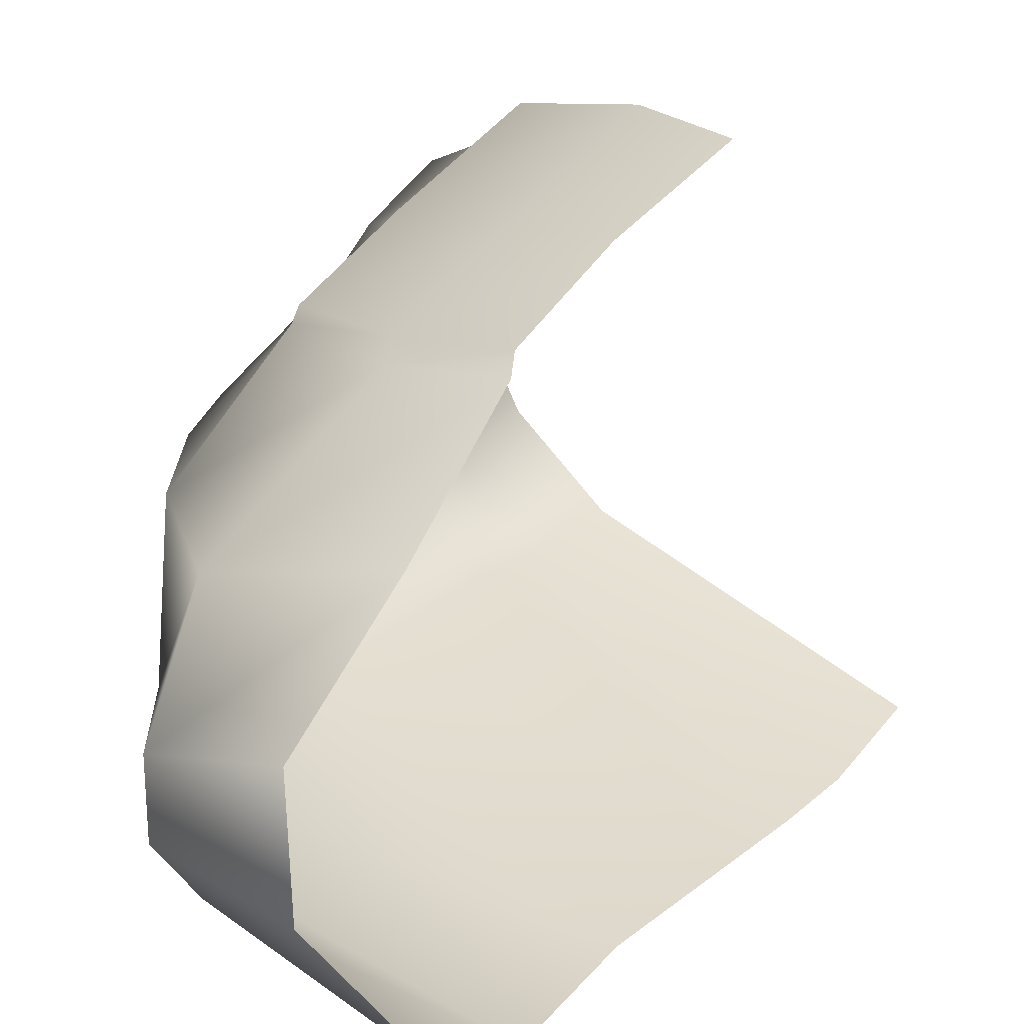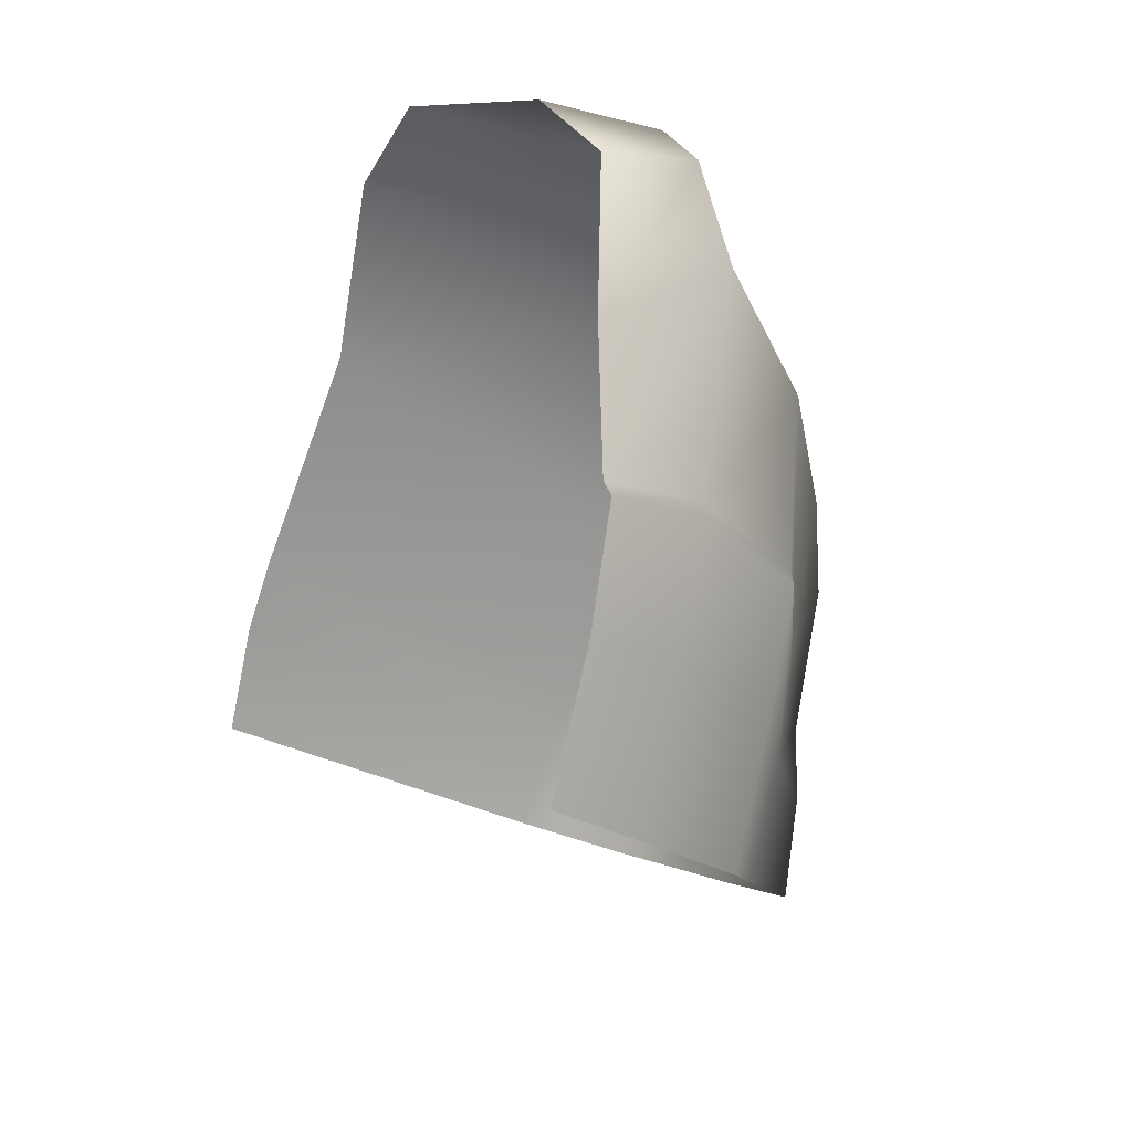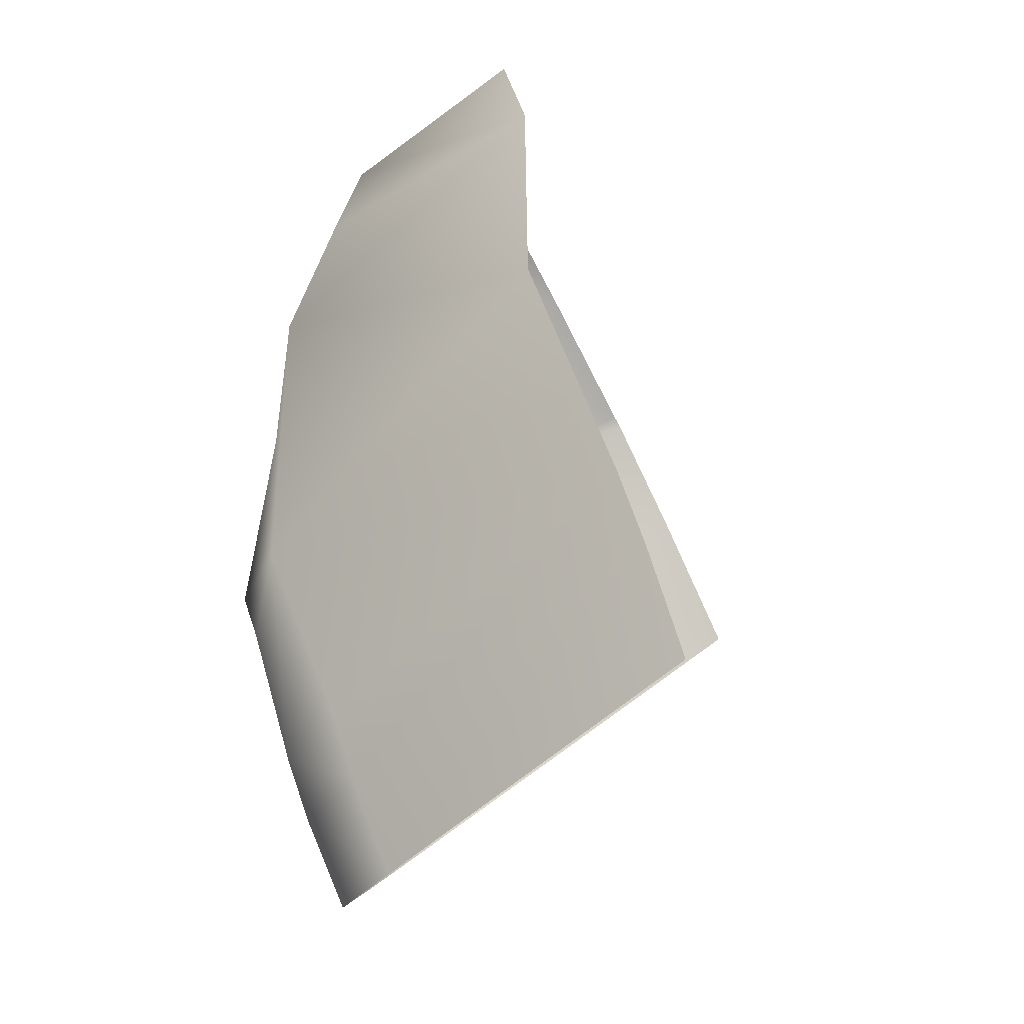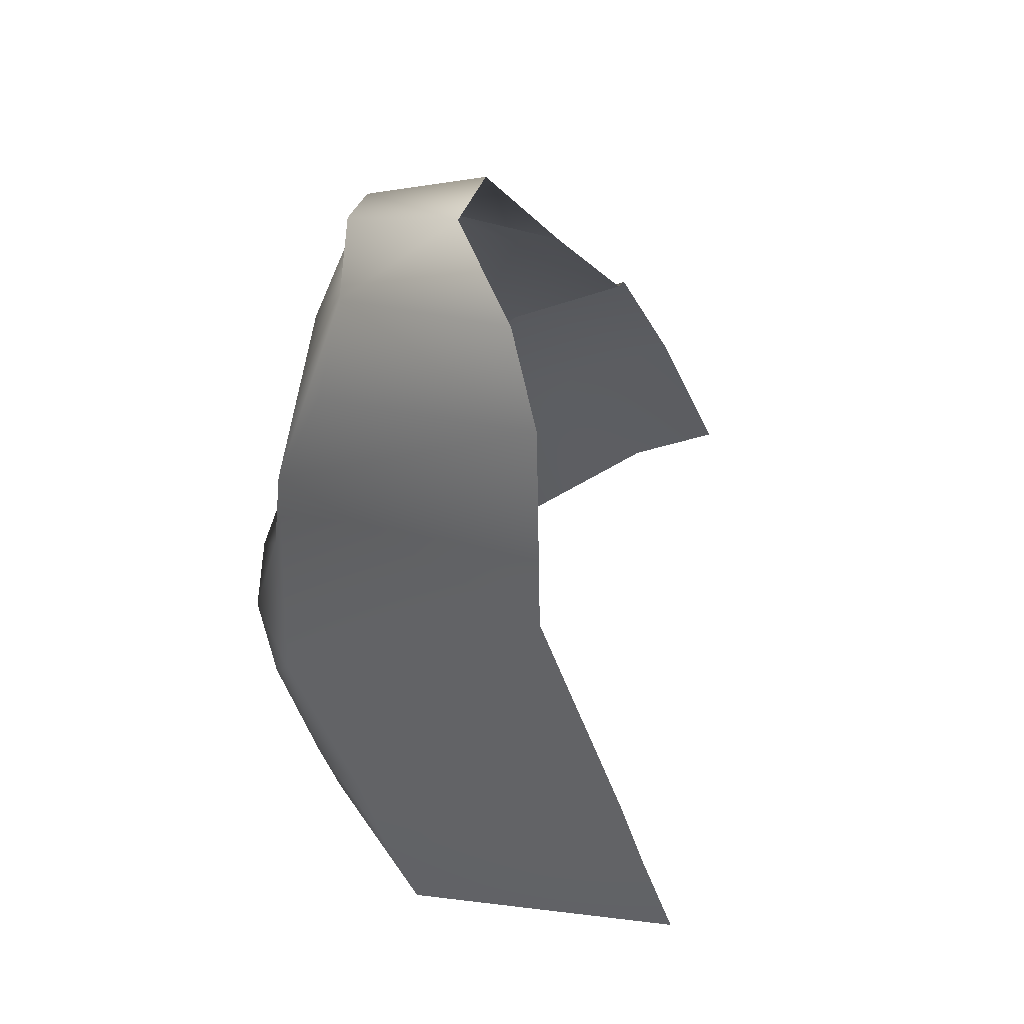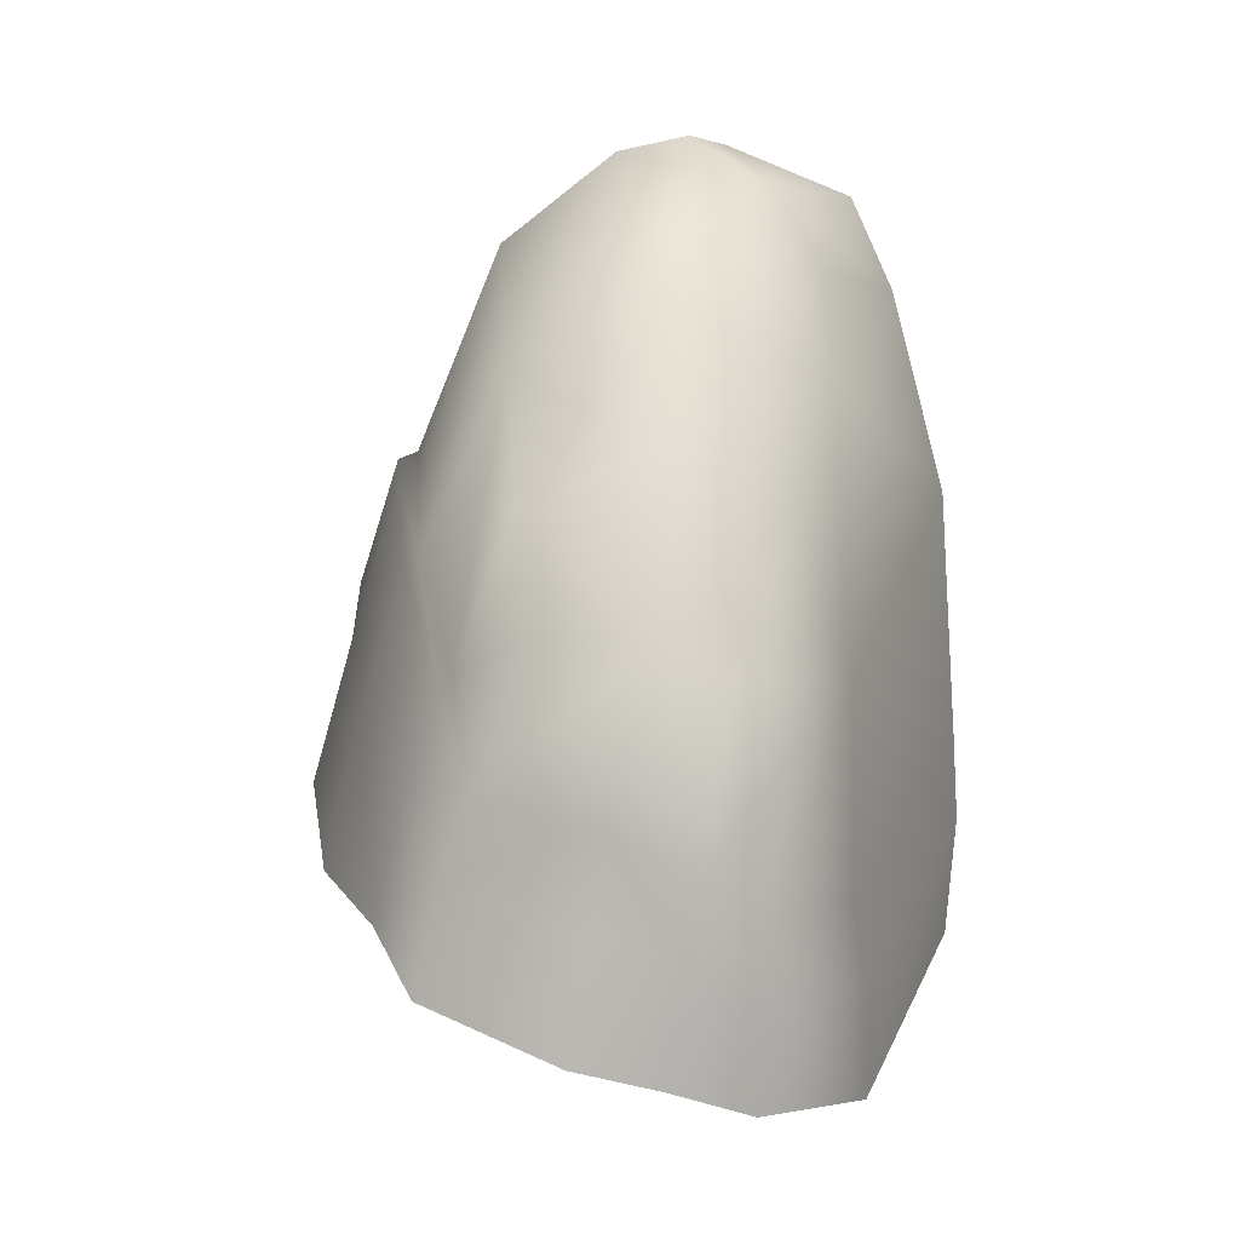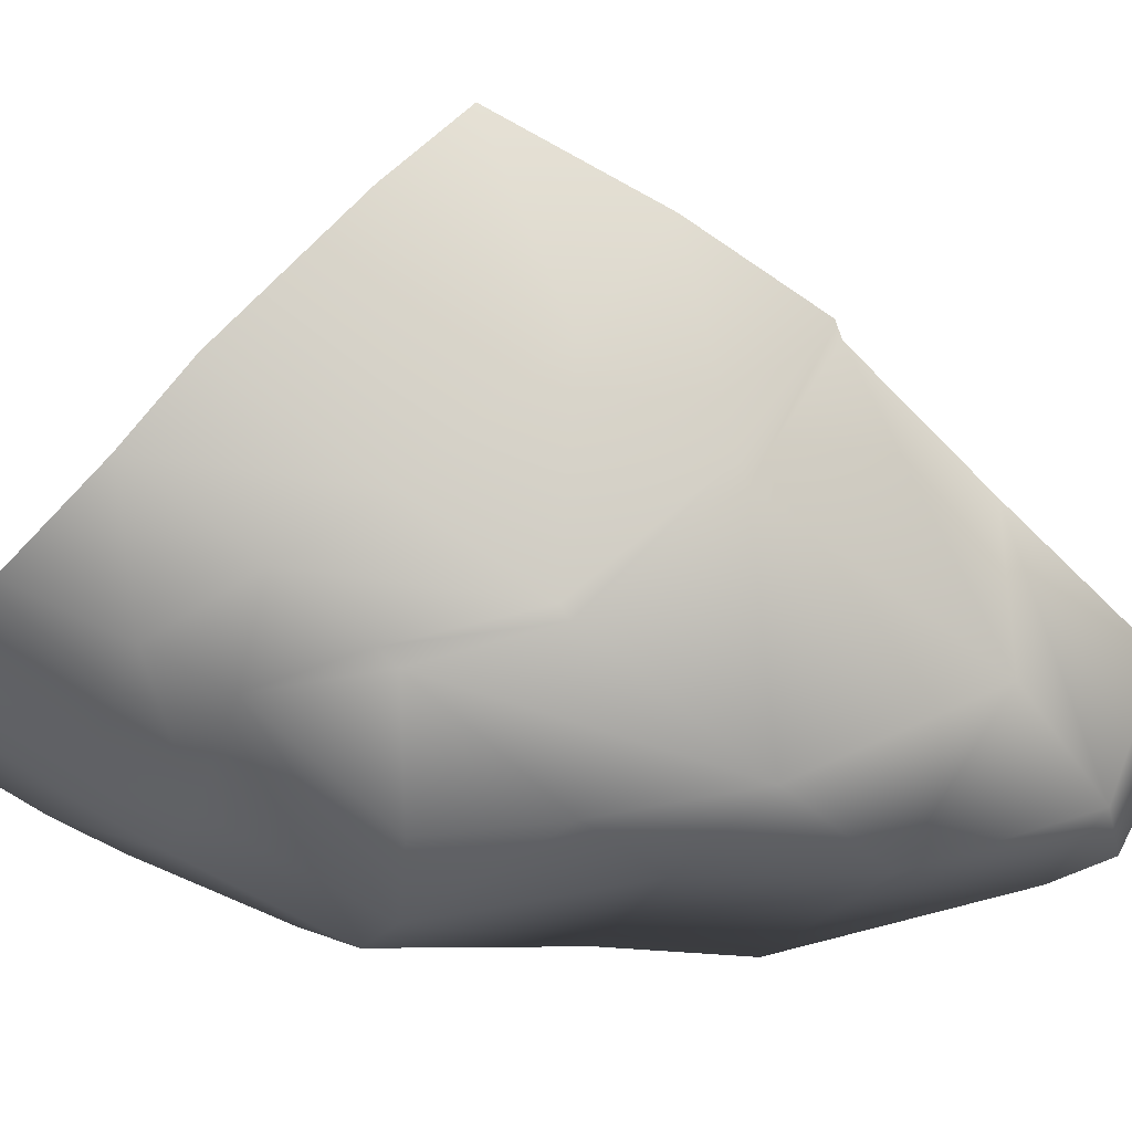
<metadata>
{"format":"obj","ext":"obj","renderer":"f3d","projection":"perspective","resolution":1024,"background":"white","views":[{"elev":27.3,"azim":-162.9,"up":"+Z"},{"elev":25.1,"azim":-24.2,"up":"+Y"},{"elev":-19.1,"azim":-159.0,"up":"+Y"},{"elev":41.7,"azim":-160.9,"up":"+Y"},{"elev":-11.1,"azim":97.7,"up":"+Y"},{"elev":50.3,"azim":98.0,"up":"+Z"}]}
</metadata>
<code>
g Boulder32
v 0.004394 -0.008407 -0.004557
v -0.003662 -0.0007803 -0.00684
v -0.004532 -0.003826 -0.006434
v 0.005466 -0.005775 -0.004641
v -0.002916 0.00134 -0.006817
v 0.007823 -0.006392 -0.002582
v 0.006864 -0.008832 -0.002158
v 0.008592 -0.005472 -0.000735
v 0.00747 -0.00827 -8.509e-05
v 0.009153 -0.00471 0.001415
v 0.008281 -0.007789 0.002087
v 0.008327 -0.00621 0.00567
v 0.008982 -0.003453 0.004973
v 0.006262 -0.004312 0.007105
v 0.009639 -0.002585 0.0008605
v 0.009285 -0.003508 -0.001156
v 0.008431 -0.004641 -0.002731
v 0.006216 -0.003874 -0.004429
v 0.008269 0.001016 -0.004581
v -0.0004193 0.007594 -0.006694
v 0.008156 0.00829 -0.004202
v 0.0001127 0.01311 -0.005493
v 0.009432 -0.000934 -0.003117
v 0.01047 0.0005932 -0.001993
v 0.008844 0.004965 -0.003467
v 0.01094 0.001506 -0.0002311
v 0.009029 0.006463 -0.0004269
v 0.009278 -0.001614 0.004205
v 0.007666 -0.001207 0.006062
v 0.006633 0.001009 0.007316
v 0.004995 -0.002847 0.008656
v 0.001488 -0.0001656 0.009887
v 0.003316 0.003829 0.00834
v -0.0009697 0.001327 0.009885
v 0.000516 0.005367 0.00896
v 0.007874 0.004151 0.00612
v 0.004747 0.007032 0.007
v 0.001652 0.008489 0.007723
v 0.008516 0.0008662 0.005085
v 0.004834 0.007231 0.006442
v 0.00167 0.00867 0.007189
v 0.007965 0.004381 0.005764
v 0.008682 0.001319 0.00475
v 0.006839 0.01254 0.004038
v 0.002779 0.01195 0.00444
v 0.00933 0.008407 0.003388
v 0.01083 0.001729 0.002507
v 0.01033 0.004872 0.002981
v 0.008692 0.01075 0.000113
v 0.006597 0.0138 -0.002742
v 0.00729 0.01464 0.001062
v 0.004065 0.01541 0.001826
v 0.003703 0.01609 -0.001346
v 0.007113 0.01503 -0.0007371
v 0.001163 0.01545 -0.004461
v 0.00679 0.01138 -0.004083
g Boulder32_0
f 3 2 1
f 2 4 1
f 2 5 4
f 4 6 1
f 6 7 1
f 6 8 7
f 8 9 7
f 8 10 9
f 10 11 9
f 11 10 12
f 10 13 12
f 14 12 13
f 15 10 8
f 10 15 13
f 16 8 6
f 16 15 8
f 17 6 4
f 17 16 6
f 5 18 4
f 18 17 4
f 19 18 5
f 17 18 19
f 20 19 5
f 19 20 21
f 21 20 22
f 16 17 23
f 23 17 19
f 24 16 23
f 24 23 19
f 15 16 24
f 25 24 19
f 25 19 21
f 26 15 24
f 26 24 25
f 25 21 27
f 27 26 25
f 28 15 26
f 15 28 13
f 29 13 28
f 29 14 13
f 29 30 14
f 30 31 14
f 32 31 30
f 33 32 30
f 34 32 33
f 35 34 33
f 36 30 29
f 33 30 36
f 35 33 37
f 37 33 36
f 38 35 37
f 39 36 29
f 39 29 28
f 38 37 40
f 41 38 40
f 37 36 42
f 42 36 39
f 40 37 42
f 43 39 28
f 43 42 39
f 41 40 44
f 45 41 44
f 40 42 46
f 46 42 43
f 44 40 46
f 43 28 47
f 47 28 26
f 48 43 47
f 48 47 26
f 48 46 43
f 27 48 26
f 46 48 27
f 49 46 27
f 44 46 49
f 21 49 27
f 50 49 21
f 45 44 51
f 51 44 49
f 51 49 50
f 52 45 51
f 53 52 51
f 54 53 51
f 54 51 50
f 54 50 53
f 50 55 53
f 22 55 50
f 56 50 21
f 56 22 50
f 56 21 22

</code>
